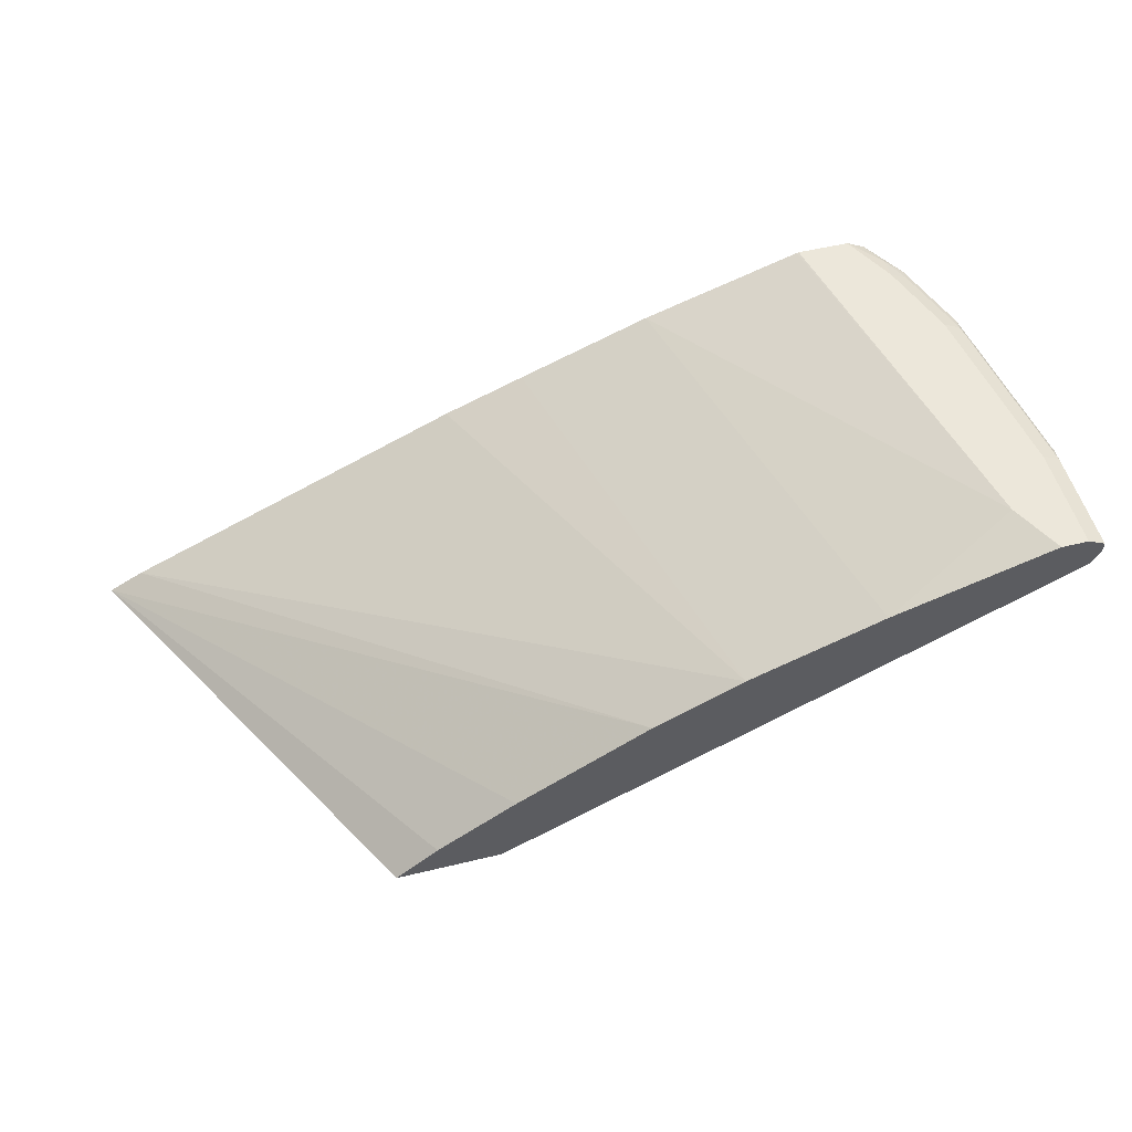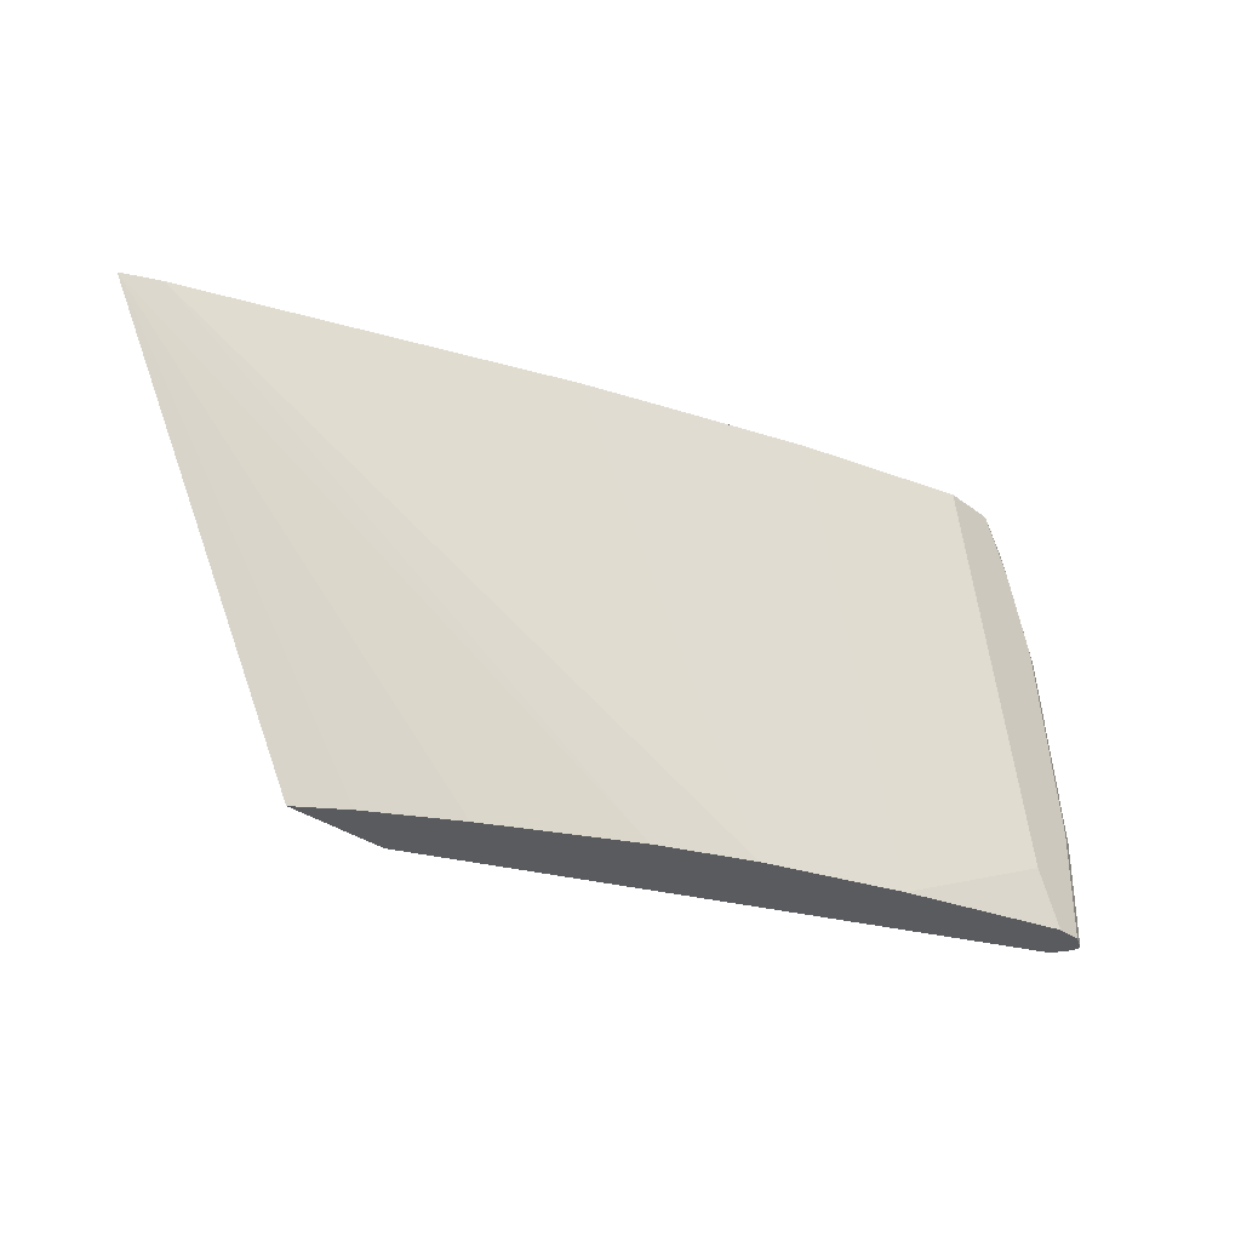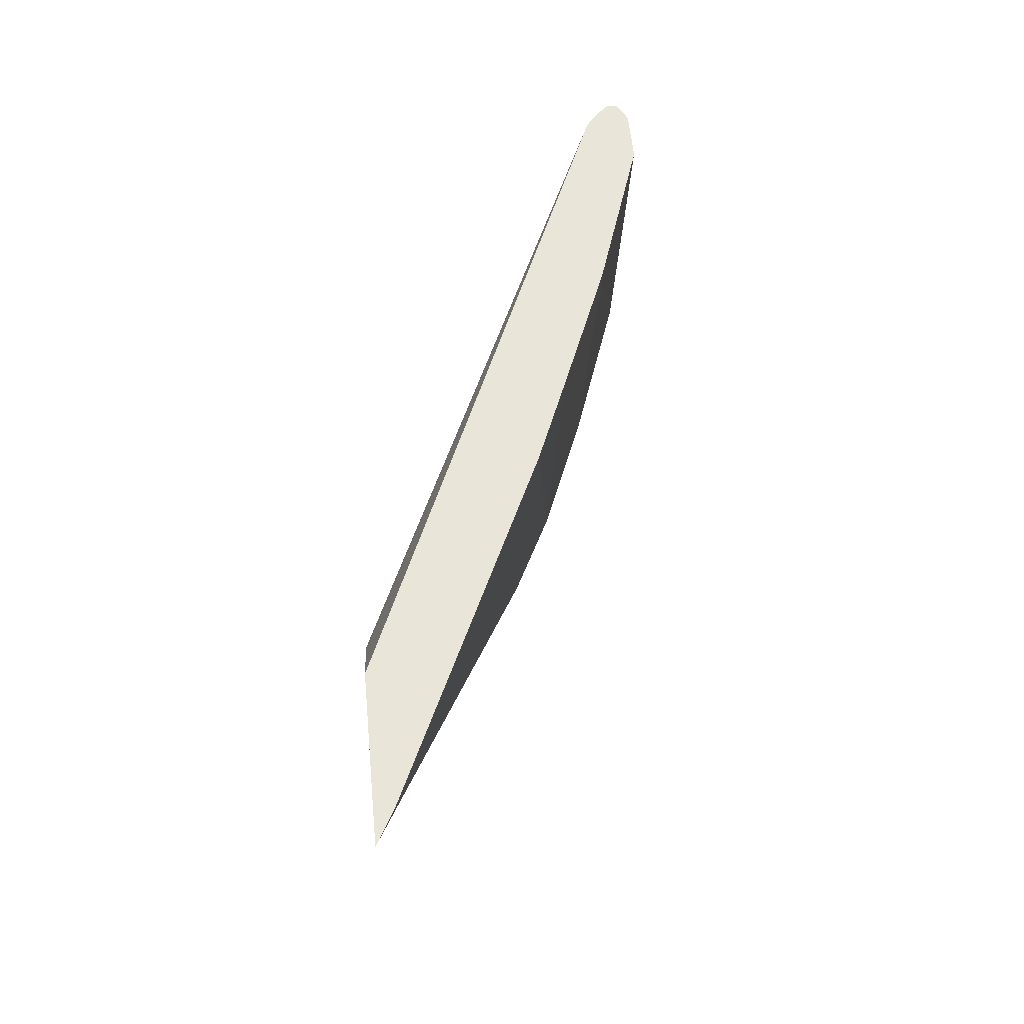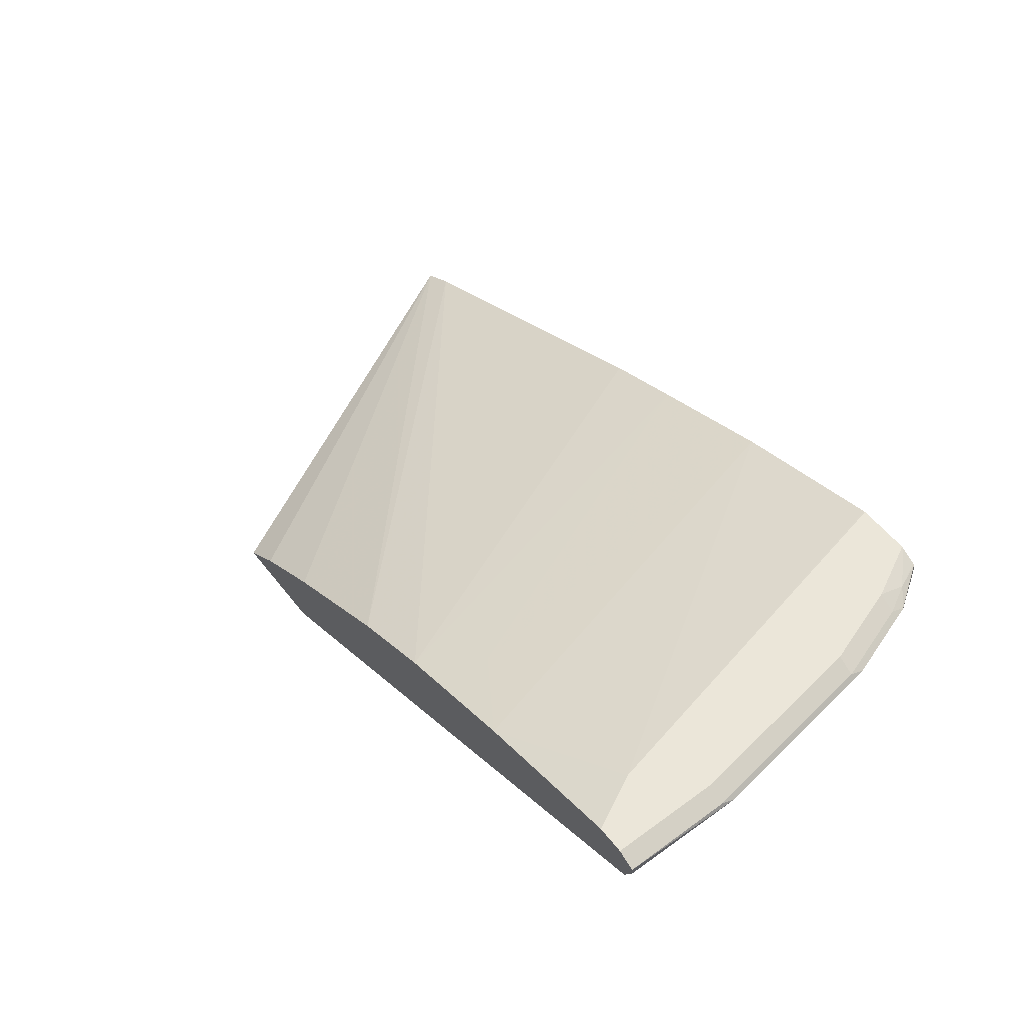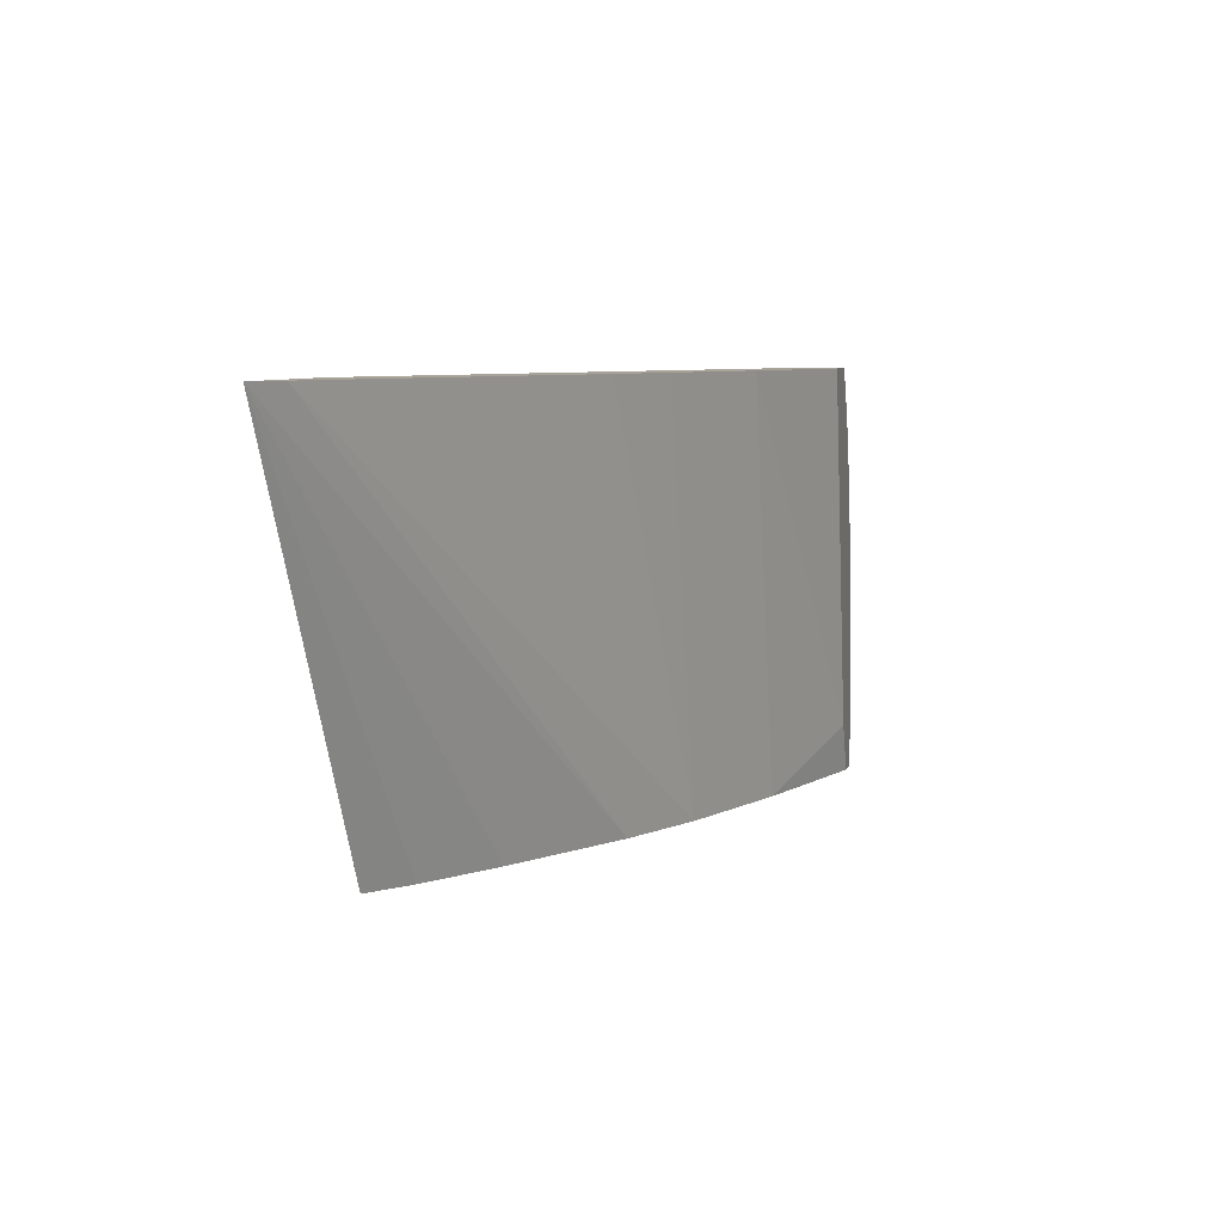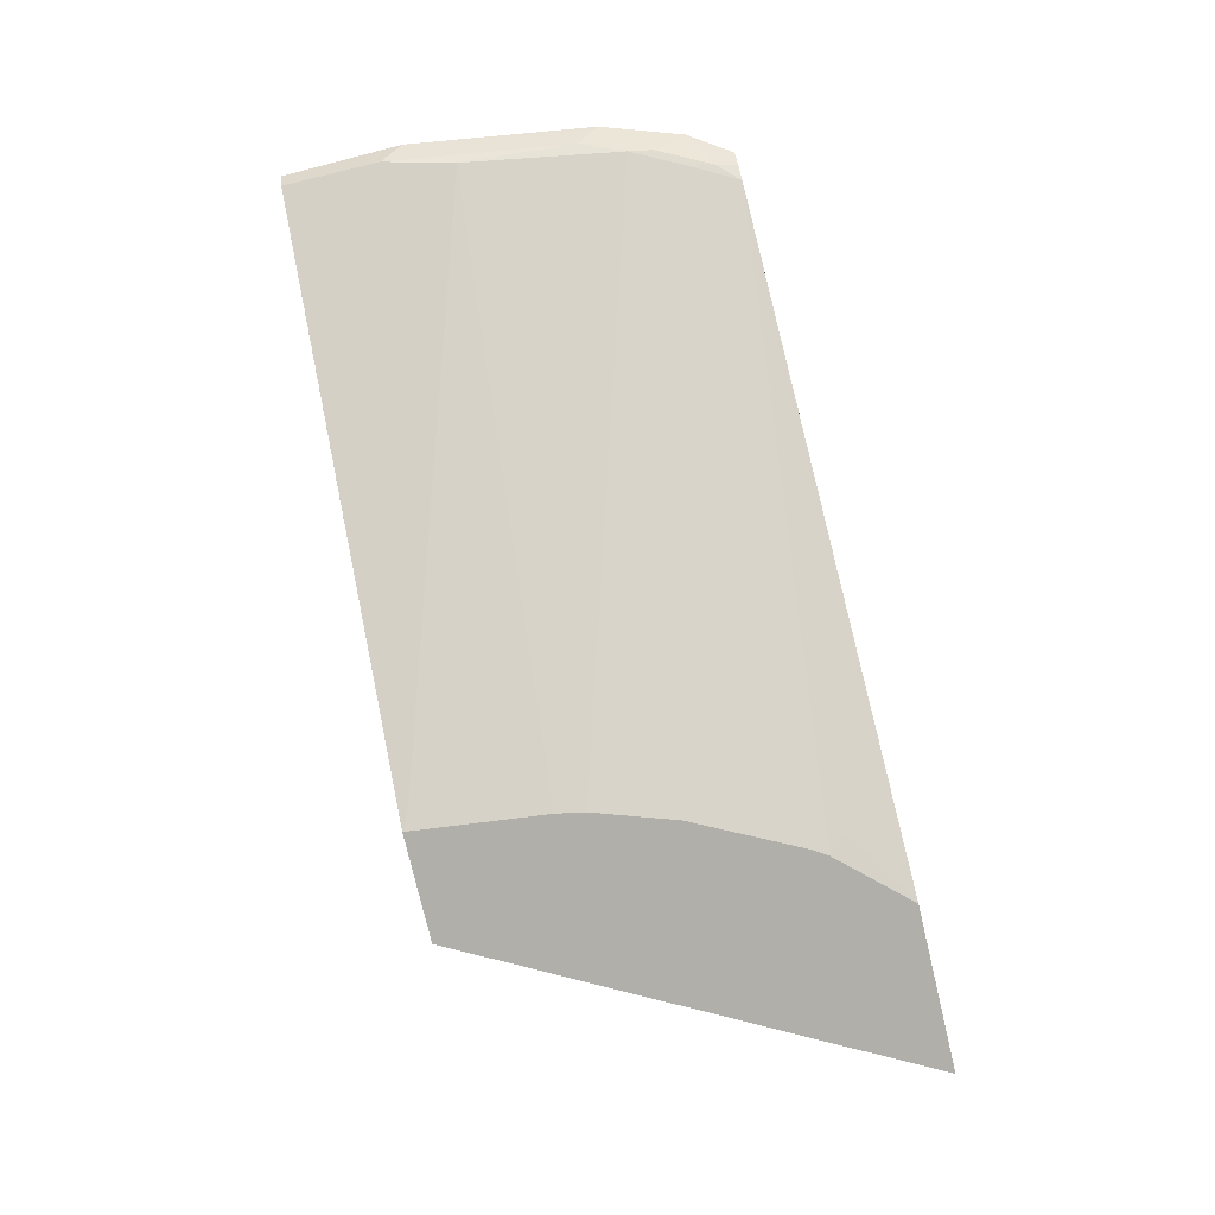
<metadata>
{"format":"obj","ext":"obj","renderer":"f3d","projection":"perspective","resolution":1024,"background":"white","views":[{"elev":52.0,"azim":165.3,"up":"+Y"},{"elev":-32.3,"azim":133.7,"up":"+Z"},{"elev":57.9,"azim":84.6,"up":"+Z"},{"elev":55.4,"azim":-127.5,"up":"+Y"},{"elev":6.9,"azim":103.5,"up":"+Z"},{"elev":-78.0,"azim":-76.7,"up":"+Y"}]}
</metadata>
<code>
v -0.9335 0.2725 0.0003432
v -0.9352 0.2759 0.092
v -0.9335 0.2794 0.0003432
v -0.9266 0.2589 0.0003432
v -0.9335 0.2794 0.08178
v -0.9266 0.2589 0.07497
v -0.9062 0.2589 0.218
v -0.9131 0.2725 0.2317
v -0.9147 0.2759 0.2351
v -0.9131 0.2794 0.2248
v -0.9198 0.2862 0.0003432
v -0.9131 0.2521 0.0003432
v -0.9198 0.2862 0.08178
v -0.9131 0.2521 0.1295
v -0.8926 0.2521 0.2521
v -0.8892 0.2555 0.2708
v -0.8943 0.2759 0.2964
v -0.8926 0.2794 0.2862
v -0.879 0.2862 0.2862
v -0.8994 0.2862 0.2248
v -0.8994 0.2862 0.0003432
v -0.5107 0.05094 0.0003432
v -0.4916 0.04136 0.0005038
v -0.5043 0.04771 0.006833
v -0.4806 0.04136 0.1027
v -0.8721 0.2521 0.293
v -0.4766 0.04136 0.1245
v -0.4562 0.04136 0.1858
v -0.8688 0.2555 0.3117
v -0.8815 0.2811 0.3066
v -0.8735 0.2712 0.3285
v -0.8724 0.2789 0.3285
v -0.8587 0.2858 0.3285
v -0.8585 0.2862 0.327
v -0.879 0.2862 0.04089
v -0.899 0.2861 0.0003432
v -0.4915 0.04136 0.0003432
v -0.8532 0.2517 0.3285
v -0.4152 0.04136 0.2675
v -0.857 0.2548 0.3285
v -0.8647 0.2612 0.3285
v -0.8713 0.2795 0.3285
v -0.857 0.2862 0.3285
v -0.838 0.2657 0.0003432
v -0.8176 0.2862 0.327
v -0.8159 0.2858 0.3285
v -0.6933 0.2449 0.3285
v -0.8176 0.2657 0.06135
v -0.7768 0.2453 0.0003432
v -0.4098 0.04136 0.0003432
v -0.4089 0.04136 0.2771
v -0.4191 0.05111 0.2913
v -0.3617 0.04136 0.3285
v -0.8176 0.2862 0.3285
v -0.7154 0.2249 0.04089
v -0.5911 0.204 0.3285
v -0.6745 0.2044 0.0003432
v -0.4429 0.06815 0.0003432
v -0.2348 0.04136 0.3285
v -0.5281 0.1784 0.3285
v -0.2617 0.05624 0.3285
v -0.6064 0.1703 0.0003432
v -0.5043 0.109 0.0003432
f 30 42 33
f 30 32 42
f 29 40 41
f 31 41 40
f 29 41 31
f 31 40 38
f 19 30 33
f 31 53 59
f 31 59 61
f 31 61 60
f 29 38 40
f 31 60 56
f 31 38 53
f 26 39 38
f 21 35 36
f 26 38 29
f 23 25 24
f 23 27 25
f 23 28 27
f 23 39 28
f 23 51 39
f 23 53 51
f 23 59 53
f 23 50 59
f 23 37 50
f 22 37 23
f 31 56 47
f 26 28 39
f 31 47 46
f 59 63 62
f 31 54 43
f 19 33 34
f 59 62 61
f 58 63 59
f 57 61 62
f 57 60 61
f 56 60 57
f 55 56 57
f 51 53 52
f 50 58 59
f 49 55 57
f 47 56 55
f 47 49 48
f 47 55 49
f 45 54 46
f 38 52 53
f 38 51 52
f 38 39 51
f 35 49 44
f 35 48 49
f 35 47 48
f 35 46 47
f 35 45 46
f 35 44 36
f 33 43 34
f 31 42 32
f 31 33 42
f 31 43 33
f 31 46 54
f 18 30 19
f 17 32 30
f 1 11 21
f 5 20 13
f 5 10 20
f 4 14 6
f 4 12 14
f 3 13 11
f 3 5 13
f 2 10 5
f 2 9 10
f 2 8 9
f 2 7 8
f 2 6 7
f 2 5 3
f 1 4 2
f 1 12 4
f 1 22 12
f 1 37 22
f 1 50 37
f 1 58 50
f 1 63 58
f 1 62 63
f 1 57 62
f 1 49 57
f 1 44 49
f 1 36 44
f 1 21 36
f 1 3 11
f 1 2 3
f 6 14 7
f 7 15 8
f 2 4 6
f 8 15 9
f 17 29 31
f 7 14 15
f 16 29 17
f 16 26 29
f 15 28 26
f 15 27 28
f 15 25 27
f 15 26 16
f 14 25 15
f 14 24 25
f 14 23 24
f 12 23 14
f 12 22 23
f 11 35 21
f 17 30 18
f 11 54 45
f 11 45 35
f 9 15 16
f 9 16 17
f 9 17 10
f 10 17 18
f 10 18 19
f 17 31 32
f 11 13 20
f 11 20 19
f 11 19 34
f 11 34 43
f 11 43 54
f 10 19 20

</code>
